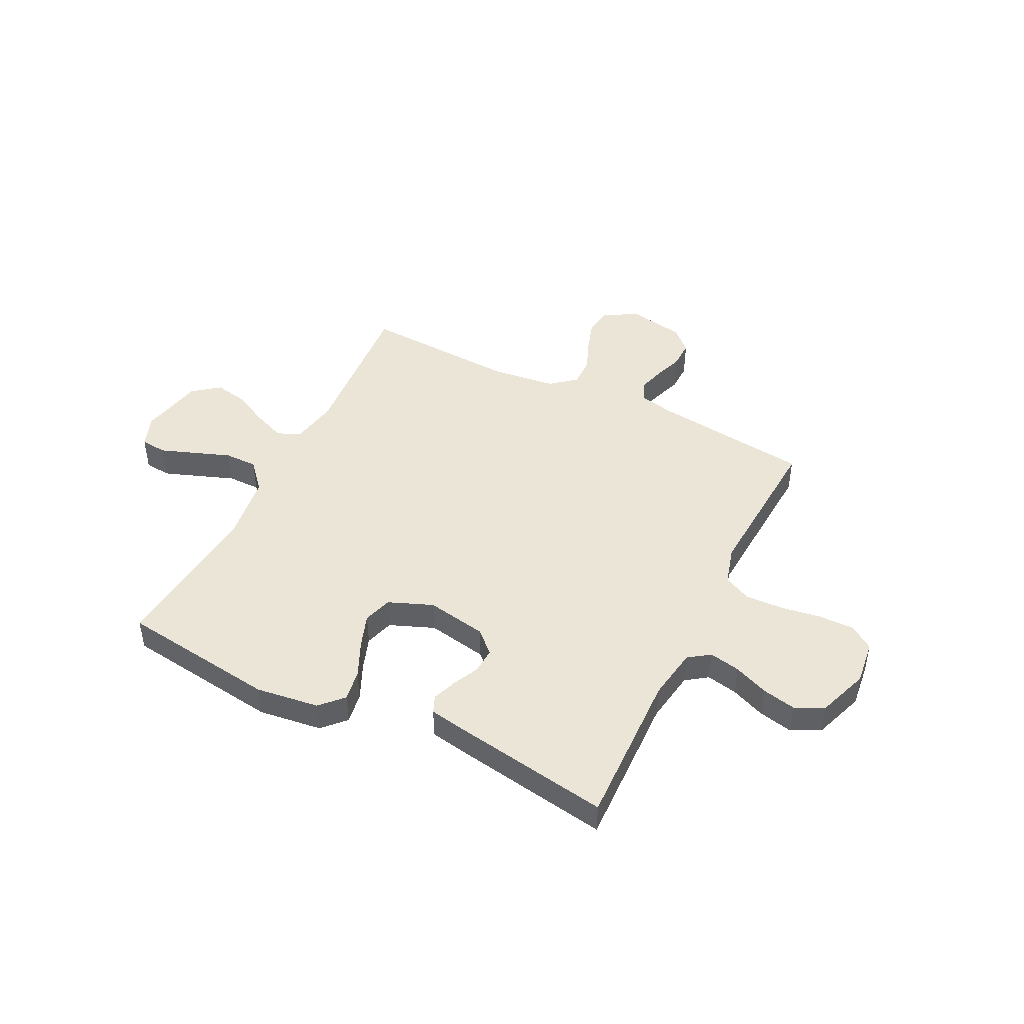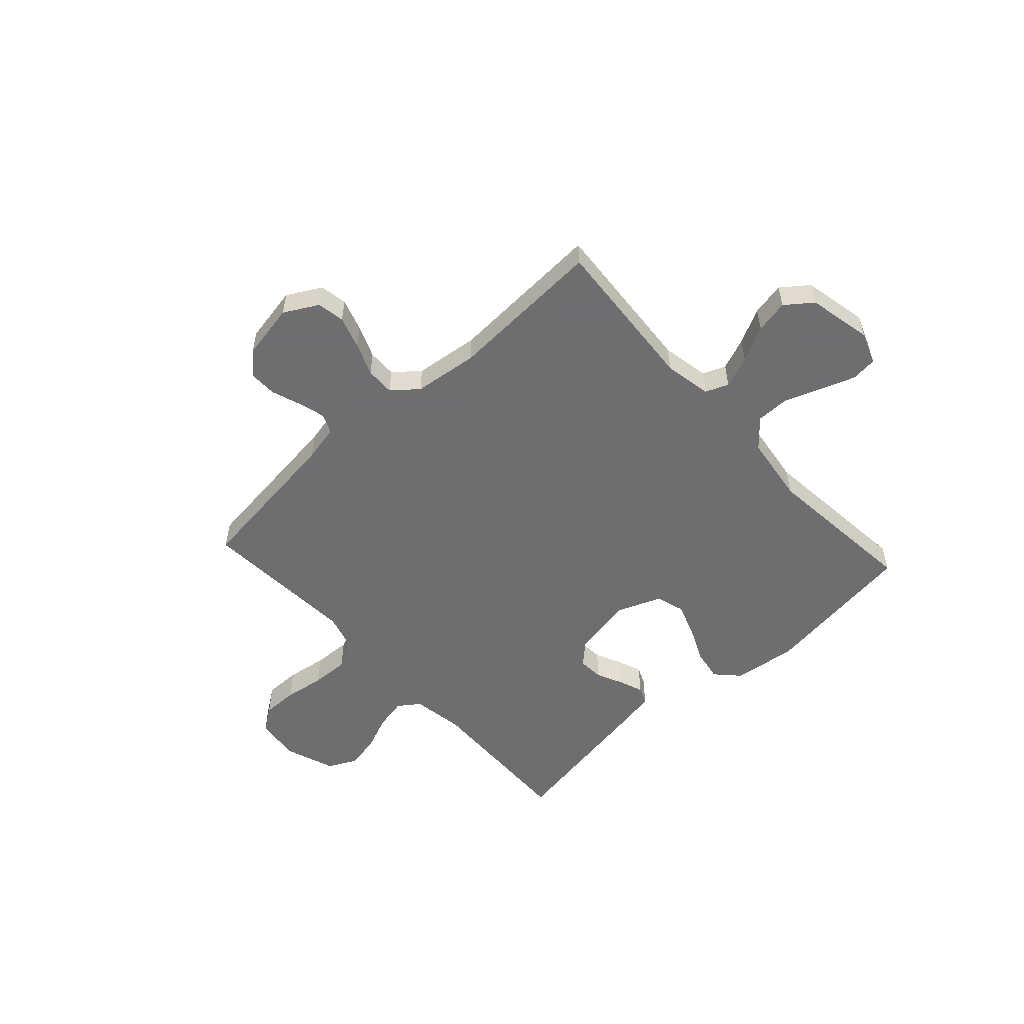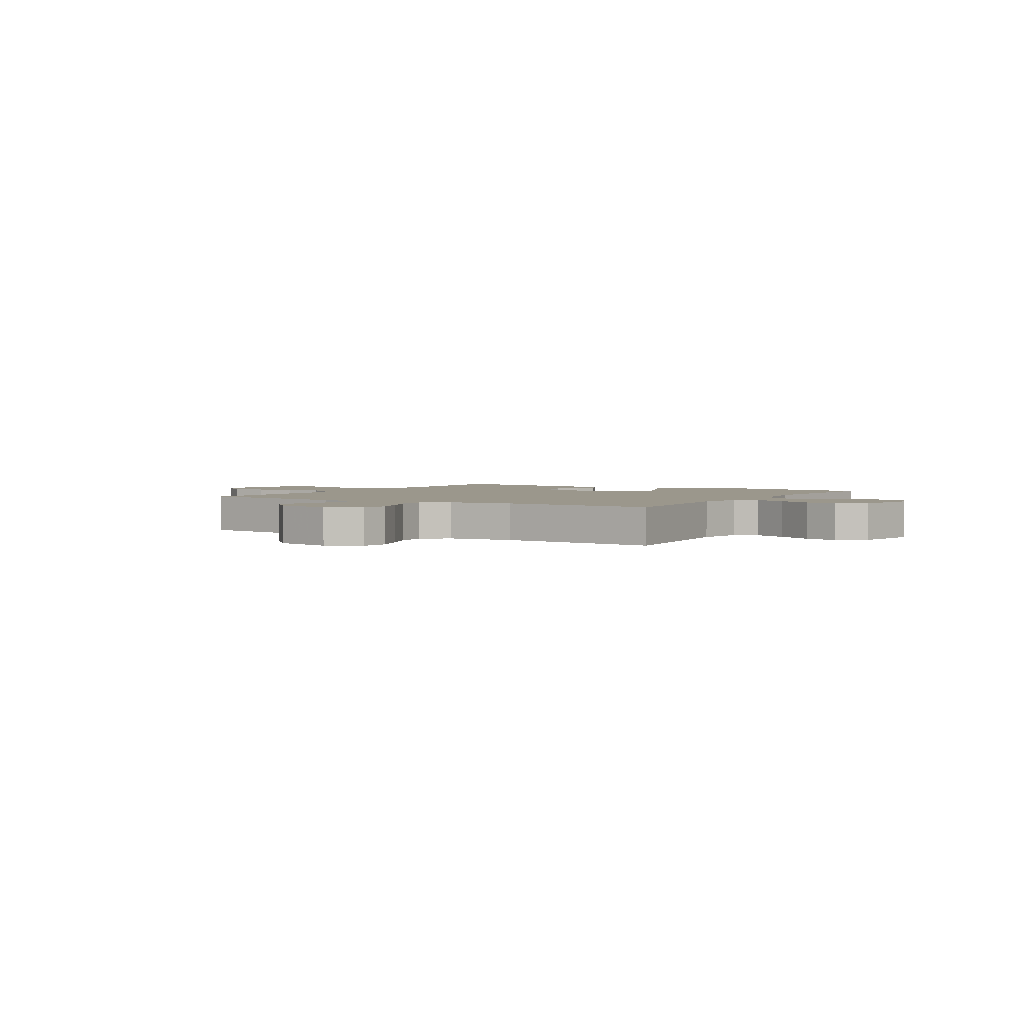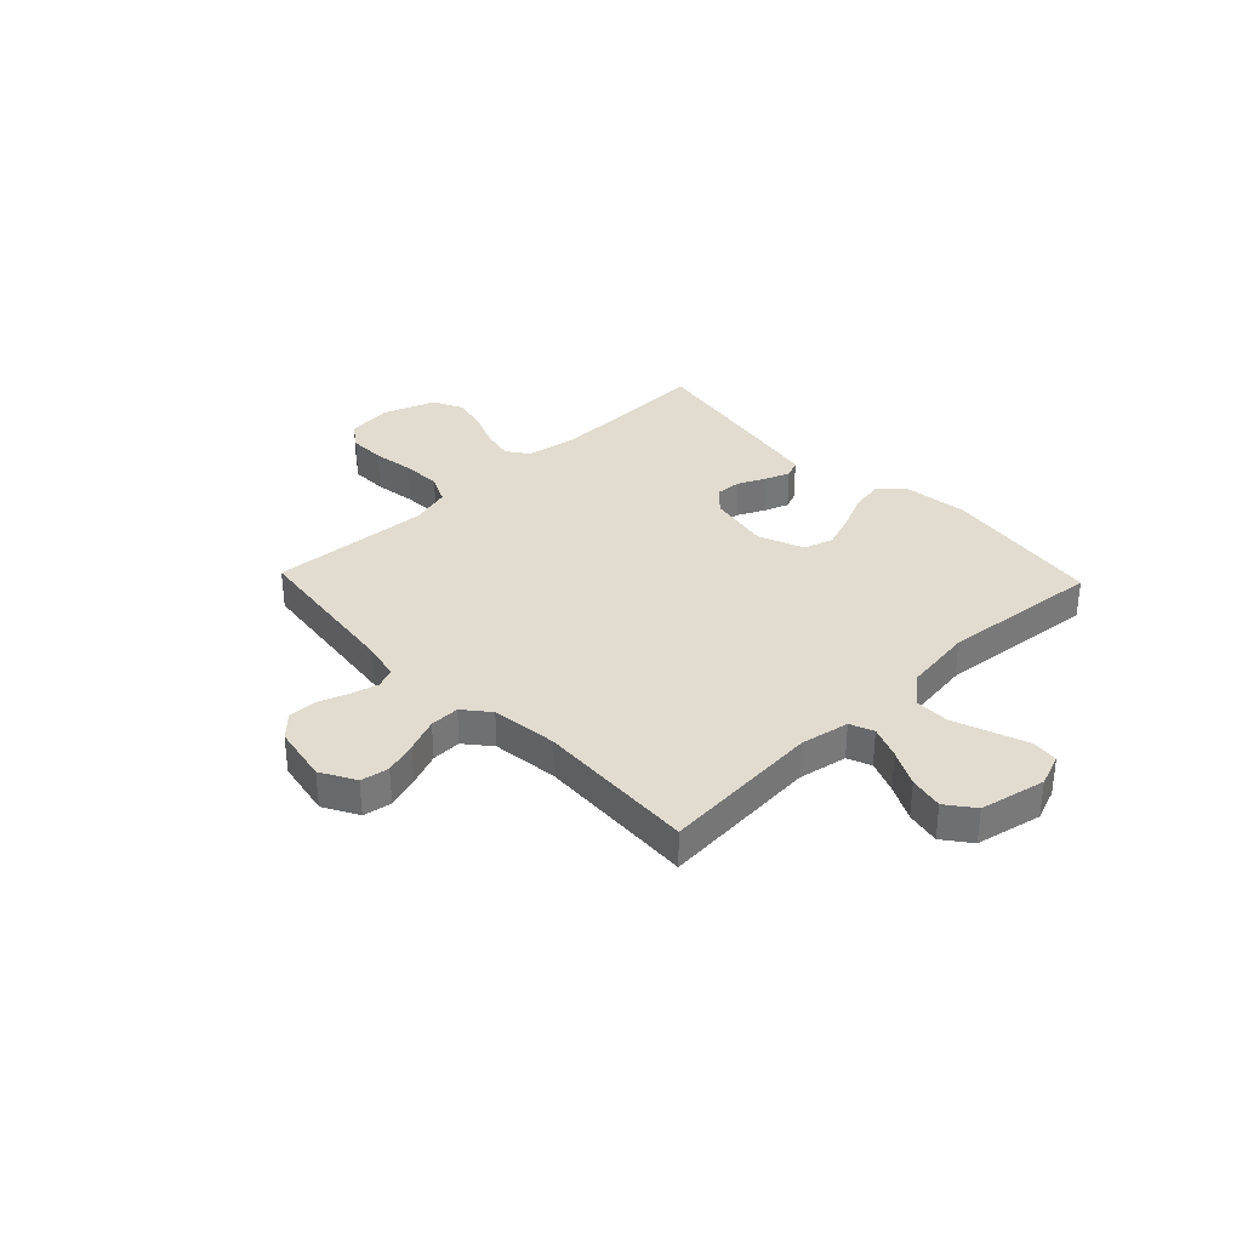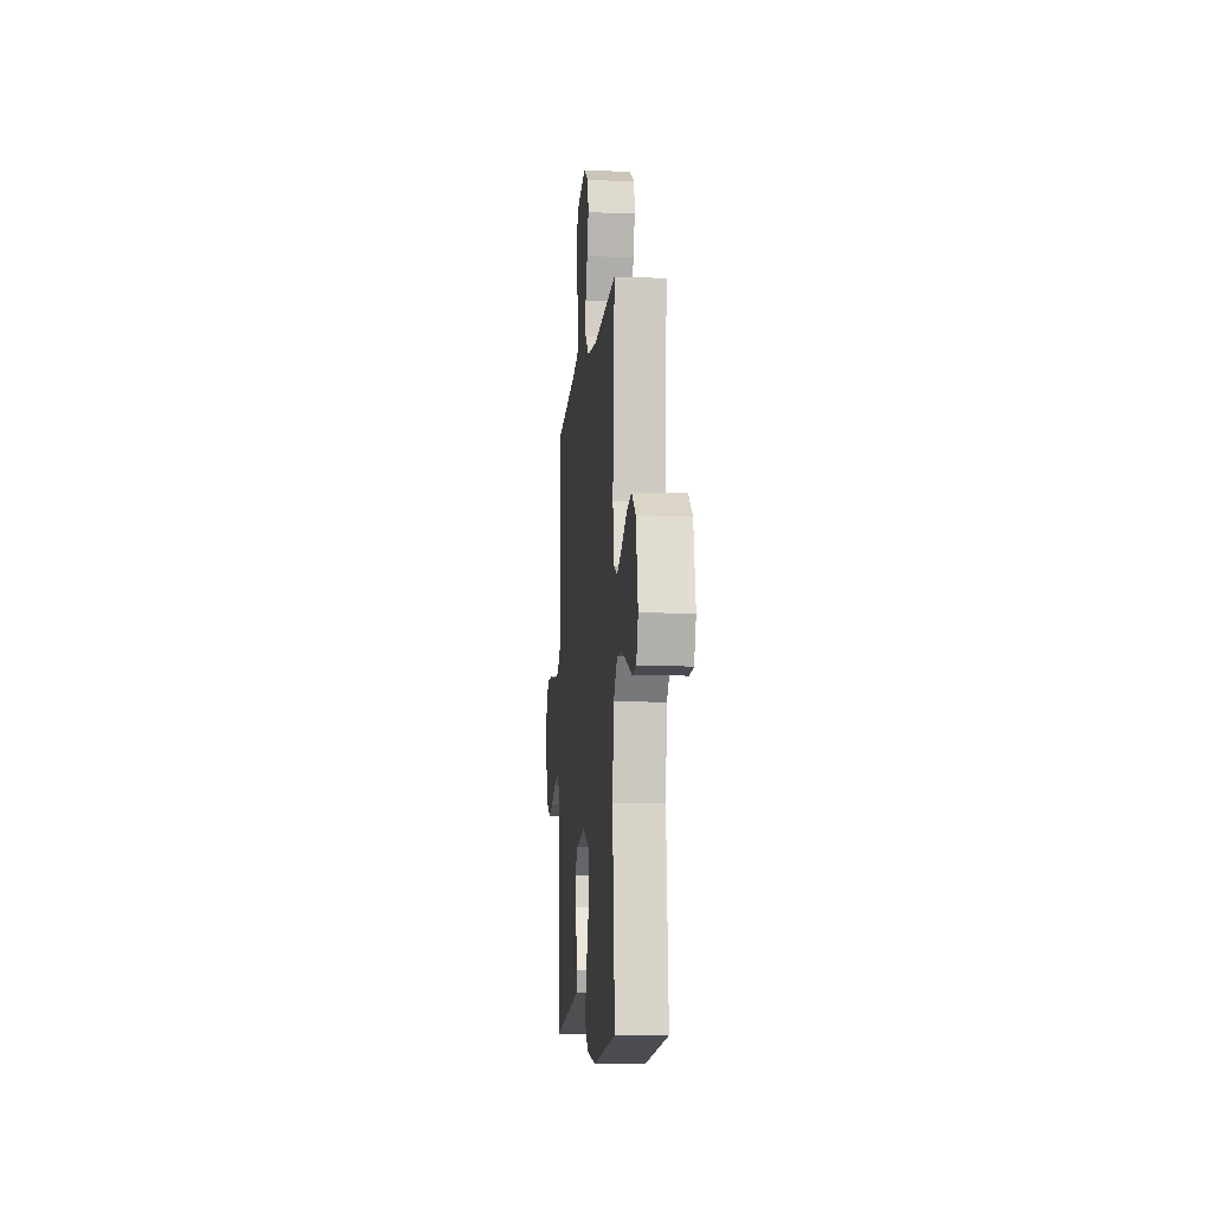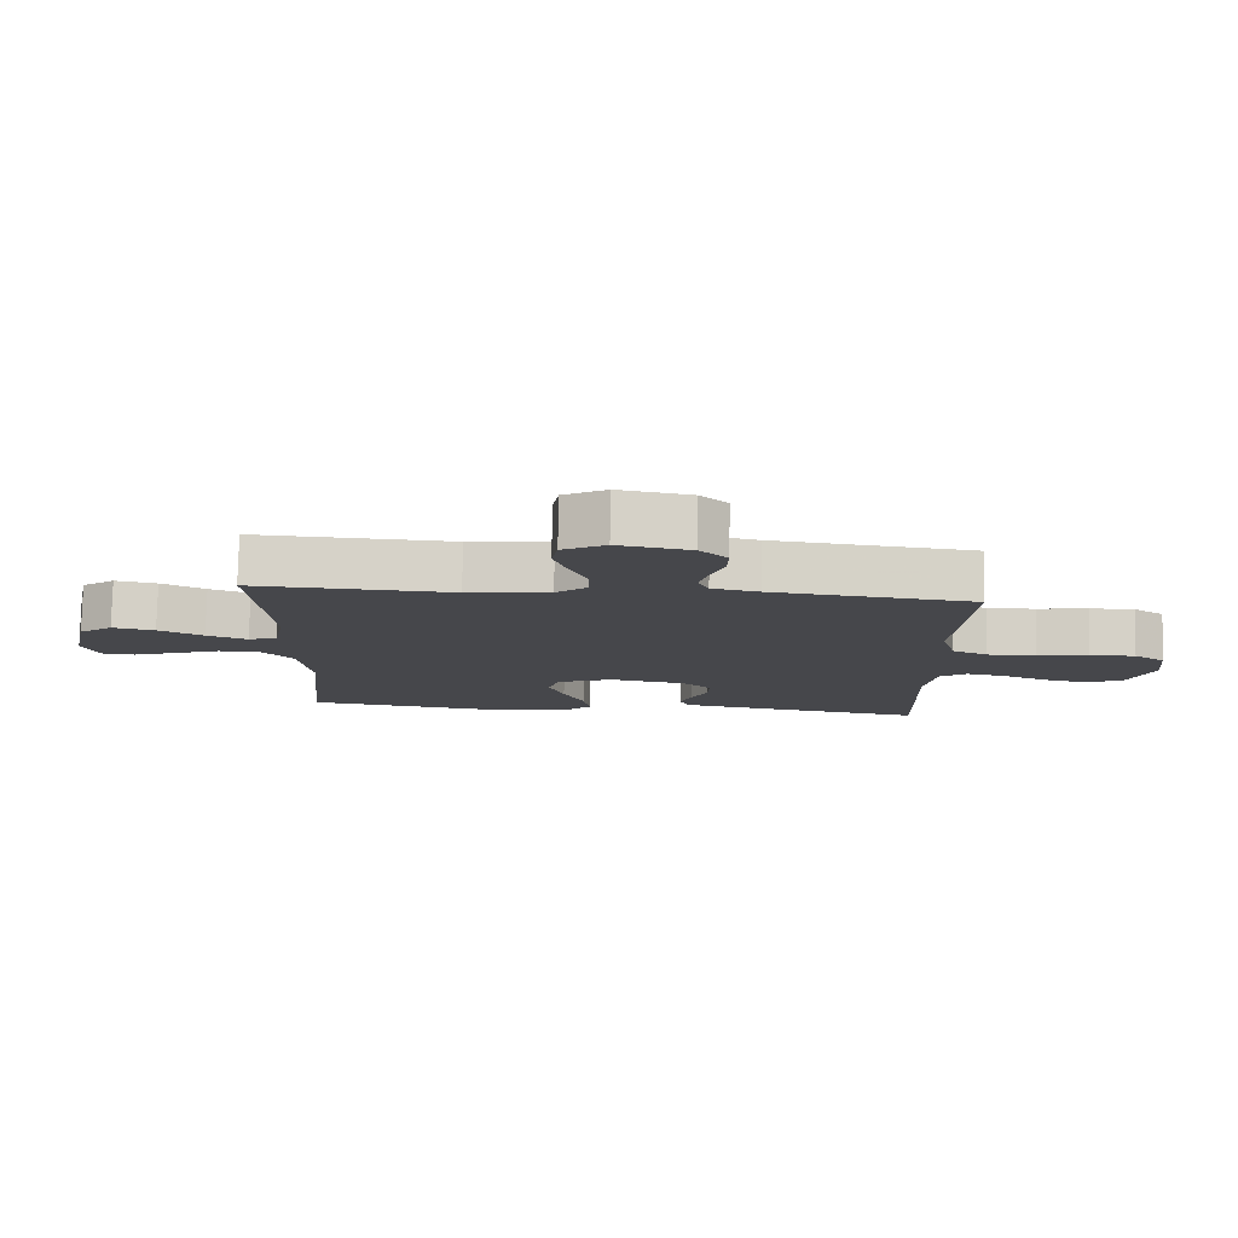
<metadata>
{"format":"obj","ext":"obj","renderer":"f3d","projection":"perspective","resolution":1024,"background":"white","views":[{"elev":45.8,"azim":-153.6,"up":"+Y"},{"elev":-54.4,"azim":42.5,"up":"+Y"},{"elev":2.6,"azim":31.5,"up":"+Y"},{"elev":34.2,"azim":46.3,"up":"+Y"},{"elev":-8.8,"azim":84.9,"up":"+Z"},{"elev":79.3,"azim":-178.7,"up":"+Z"}]}
</metadata>
<code>
v 0.5 0.07 -0.5
v 0.2 0.07 -0.54
v 0.079 0.07 -0.524
v 0.038 0.07 -0.481
v 0.048 0.07 -0.421
v 0.079 0.07 -0.353
v 0.102 0.07 -0.288
v 0.085 0.07 -0.233
v 0 0.07 -0.199
v -0.115 0.07 -0.22
v -0.157 0.07 -0.259
v -0.154 0.07 -0.308
v -0.13 0.07 -0.359
v -0.113 0.07 -0.405
v -0.127 0.07 -0.438
v -0.2 0.07 -0.451
v -0.5 0.07 -0.5
v -0.491 0.07 -0.2
v -0.507 0.07 -0.1
v -0.548 0.07 -0.071
v -0.607 0.07 -0.083
v -0.673 0.07 -0.11
v -0.738 0.07 -0.124
v -0.793 0.07 -0.097
v -0.828 0.07 0
v -0.818 0.07 0.085
v -0.772 0.07 0.117
v -0.704 0.07 0.116
v -0.627 0.07 0.104
v -0.555 0.07 0.101
v -0.502 0.07 0.126
v -0.481 0.07 0.2
v -0.5 0.07 0.5
v -0.2 0.07 0.536
v -0.13 0.07 0.551
v -0.114 0.07 0.588
v -0.128 0.07 0.639
v -0.148 0.07 0.695
v -0.149 0.07 0.748
v -0.108 0.07 0.788
v 0 0.07 0.808
v 0.065 0.07 0.772
v 0.074 0.07 0.719
v 0.054 0.07 0.657
v 0.029 0.07 0.595
v 0.028 0.07 0.54
v 0.076 0.07 0.5
v 0.2 0.07 0.485
v 0.5 0.07 0.5
v 0.477 0.07 0.2
v 0.494 0.07 0.109
v 0.538 0.07 0.091
v 0.599 0.07 0.115
v 0.666 0.07 0.149
v 0.73 0.07 0.162
v 0.781 0.07 0.123
v 0.807 0.07 0
v 0.784 0.07 -0.061
v 0.734 0.07 -0.066
v 0.668 0.07 -0.042
v 0.598 0.07 -0.016
v 0.535 0.07 -0.016
v 0.488 0.07 -0.069
v 0.47 0.07 -0.2
v 0.5 0 -0.5
v 0.2 0 -0.54
v 0.079 0 -0.524
v 0.038 0 -0.481
v 0.048 0 -0.421
v 0.079 0 -0.353
v 0.102 0 -0.288
v 0.085 0 -0.233
v 0 0 -0.199
v -0.115 0 -0.22
v -0.157 0 -0.259
v -0.154 0 -0.308
v -0.13 0 -0.359
v -0.113 0 -0.405
v -0.127 0 -0.438
v -0.2 0 -0.451
v -0.5 0 -0.5
v -0.491 0 -0.2
v -0.507 0 -0.1
v -0.548 0 -0.071
v -0.607 0 -0.083
v -0.673 0 -0.11
v -0.738 0 -0.124
v -0.793 0 -0.097
v -0.828 0 0
v -0.818 0 0.085
v -0.772 0 0.117
v -0.704 0 0.116
v -0.627 0 0.104
v -0.555 0 0.101
v -0.502 0 0.126
v -0.481 0 0.2
v -0.5 0 0.5
v -0.2 0 0.536
v -0.13 0 0.551
v -0.114 0 0.588
v -0.128 0 0.639
v -0.148 0 0.695
v -0.149 0 0.748
v -0.108 0 0.788
v 0 0 0.808
v 0.065 0 0.772
v 0.074 0 0.719
v 0.054 0 0.657
v 0.029 0 0.595
v 0.028 0 0.54
v 0.076 0 0.5
v 0.2 0 0.485
v 0.5 0 0.5
v 0.477 0 0.2
v 0.494 0 0.109
v 0.538 0 0.091
v 0.599 0 0.115
v 0.666 0 0.149
v 0.73 0 0.162
v 0.781 0 0.123
v 0.807 0 0
v 0.784 0 -0.061
v 0.734 0 -0.066
v 0.668 0 -0.042
v 0.598 0 -0.016
v 0.535 0 -0.016
v 0.488 0 -0.069
v 0.47 0 -0.2
f 58 59 60 61
f 56 57 58 61
f 56 61 62
f 53 54 55 56
f 52 53 56 62
f 51 52 62 63
f 48 49 50
f 47 48 50 51
f 46 47 51 63
f 42 43 44 45
f 40 41 42 45
f 40 45 46
f 37 38 39 40
f 36 37 40 46
f 35 36 46 63
f 32 33 34
f 31 32 34 35
f 26 27 28 29
f 26 29 30
f 25 26 30
f 24 25 30
f 21 22 23 24
f 20 21 24 30
f 19 20 30 31
f 15 16 17 18
f 12 13 14 15
f 12 15 18 19
f 3 4 5 6
f 3 6 7
f 64 1 2 3
f 64 3 7
f 63 64 7 8
f 35 63 8 9
f 31 35 9 10
f 11 12 19 31
f 10 11 31
f 125 124 123 122
f 125 122 121 120
f 126 125 120
f 120 119 118 117
f 126 120 117 116
f 127 126 116 115
f 114 113 112
f 115 114 112 111
f 127 115 111 110
f 109 108 107 106
f 109 106 105 104
f 110 109 104
f 104 103 102 101
f 110 104 101 100
f 127 110 100 99
f 98 97 96
f 99 98 96 95
f 93 92 91 90
f 94 93 90
f 94 90 89
f 94 89 88
f 88 87 86 85
f 94 88 85 84
f 95 94 84 83
f 82 81 80 79
f 79 78 77 76
f 83 82 79 76
f 70 69 68 67
f 71 70 67
f 67 66 65 128
f 71 67 128
f 72 71 128 127
f 73 72 127 99
f 74 73 99 95
f 95 83 76 75
f 95 75 74
f 1 65 66 2
f 2 66 67 3
f 3 67 68 4
f 4 68 69 5
f 5 69 70 6
f 6 70 71 7
f 7 71 72 8
f 8 72 73 9
f 9 73 74 10
f 10 74 75 11
f 11 75 76 12
f 12 76 77 13
f 13 77 78 14
f 14 78 79 15
f 15 79 80 16
f 16 80 81 17
f 17 81 82 18
f 18 82 83 19
f 19 83 84 20
f 20 84 85 21
f 21 85 86 22
f 22 86 87 23
f 23 87 88 24
f 24 88 89 25
f 25 89 90 26
f 26 90 91 27
f 27 91 92 28
f 28 92 93 29
f 29 93 94 30
f 30 94 95 31
f 31 95 96 32
f 32 96 97 33
f 33 97 98 34
f 34 98 99 35
f 35 99 100 36
f 36 100 101 37
f 37 101 102 38
f 38 102 103 39
f 39 103 104 40
f 40 104 105 41
f 41 105 106 42
f 42 106 107 43
f 43 107 108 44
f 44 108 109 45
f 45 109 110 46
f 46 110 111 47
f 47 111 112 48
f 48 112 113 49
f 49 113 114 50
f 50 114 115 51
f 51 115 116 52
f 52 116 117 53
f 53 117 118 54
f 54 118 119 55
f 55 119 120 56
f 56 120 121 57
f 57 121 122 58
f 58 122 123 59
f 59 123 124 60
f 60 124 125 61
f 61 125 126 62
f 62 126 127 63
f 63 127 128 64
f 64 128 65 1

</code>
